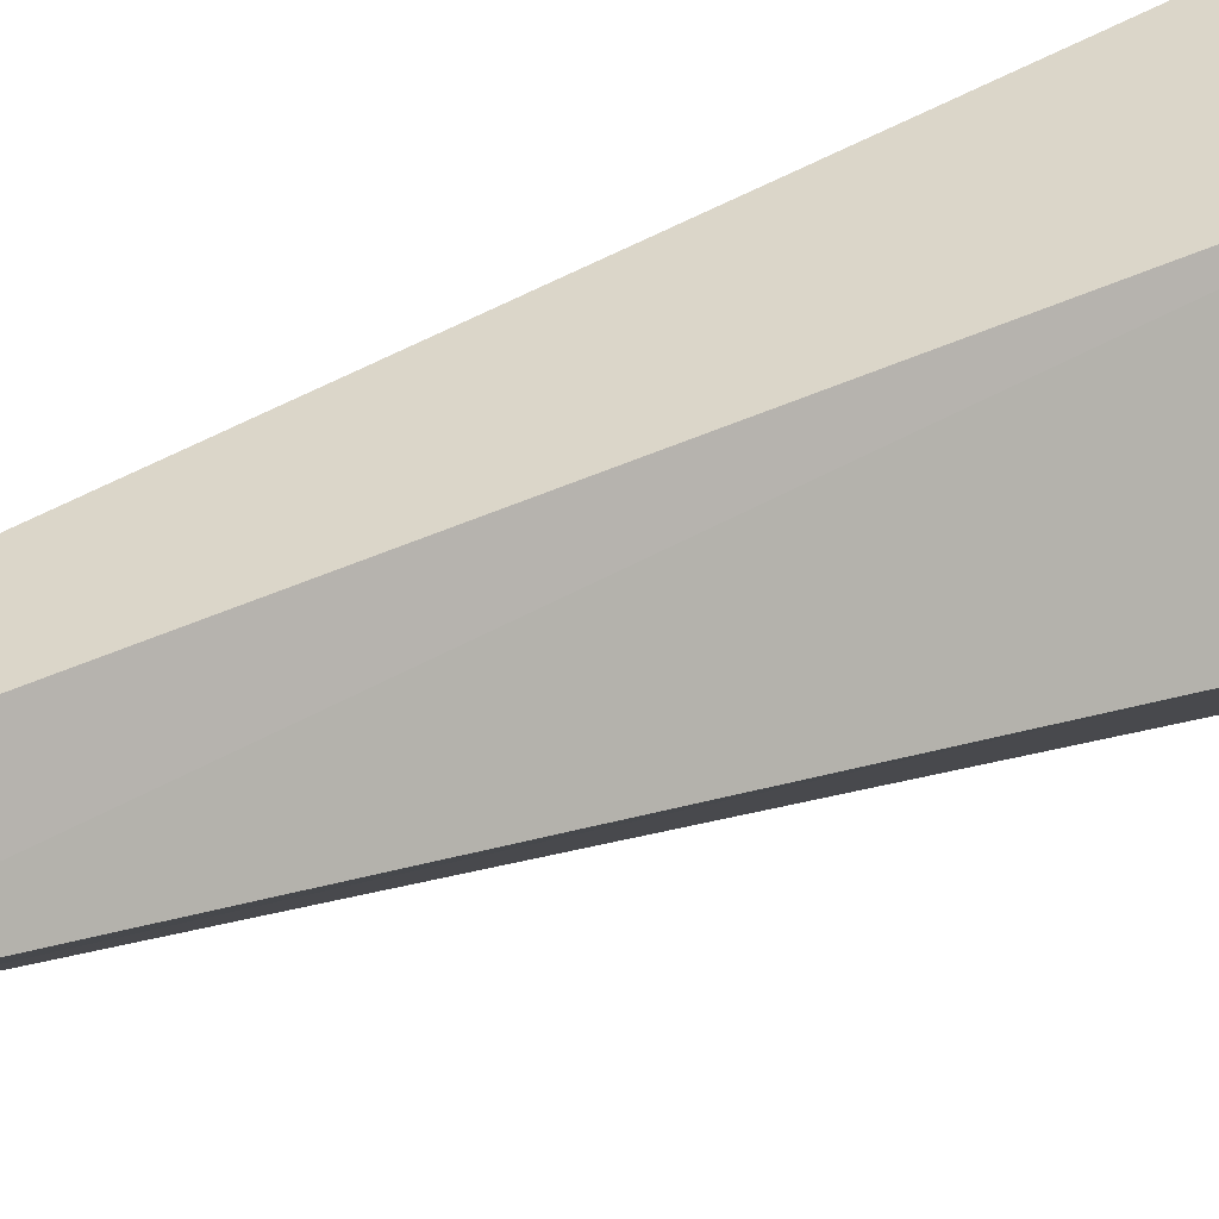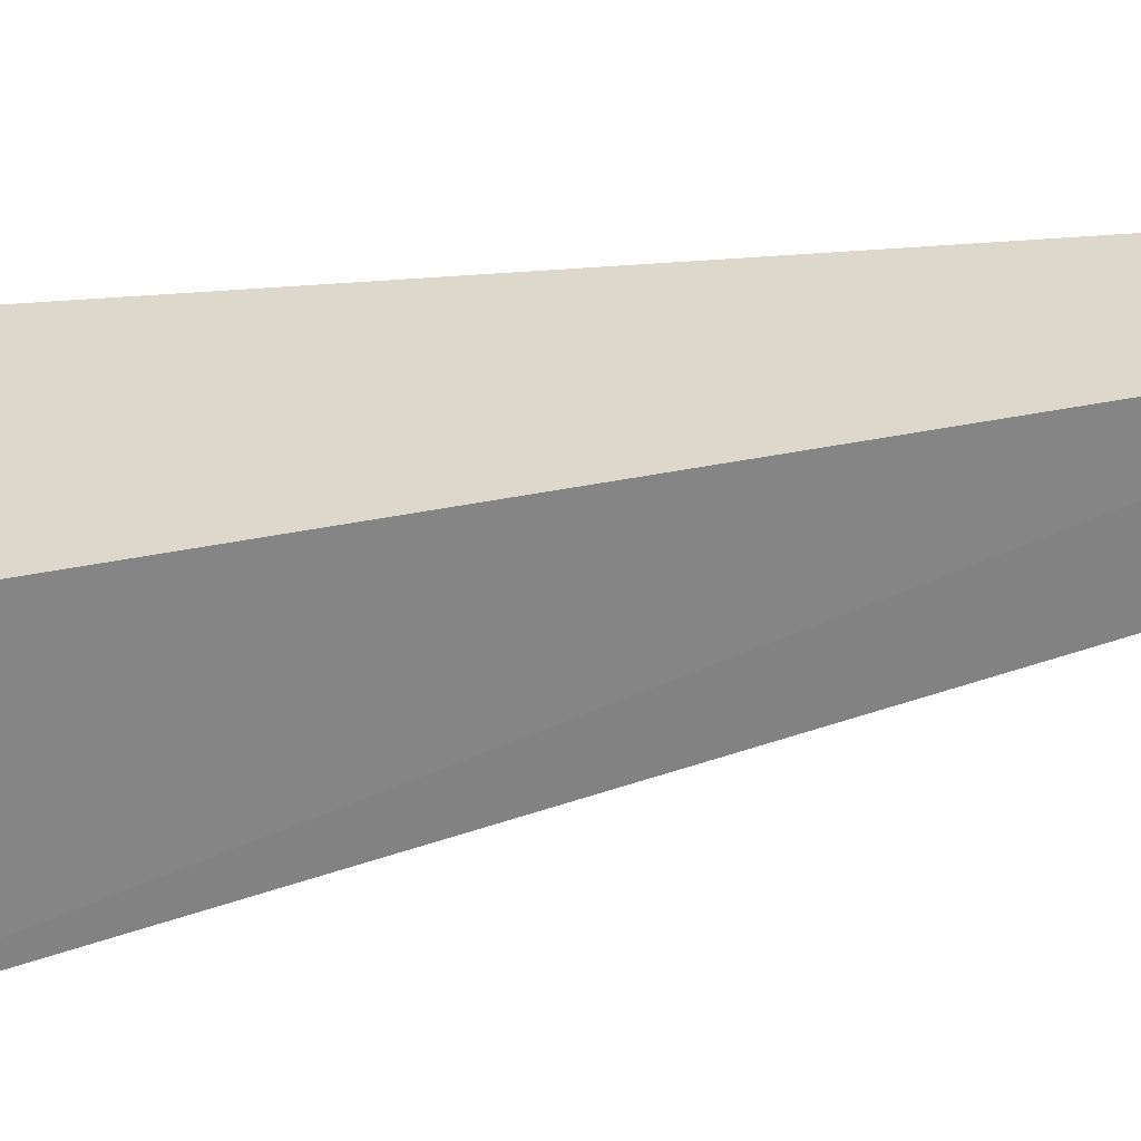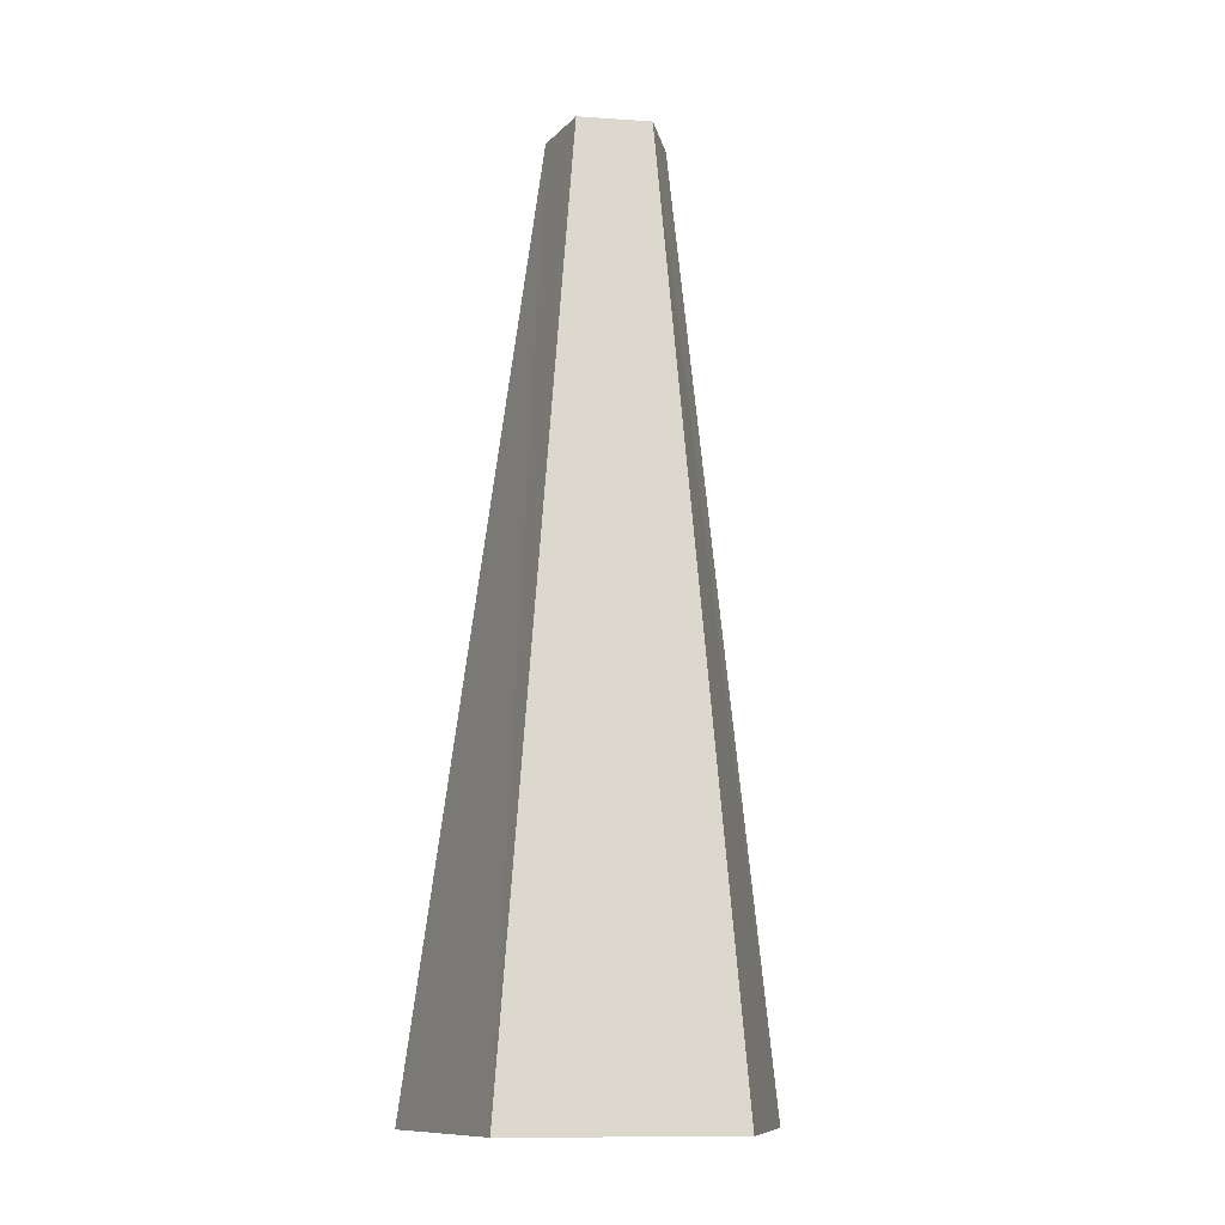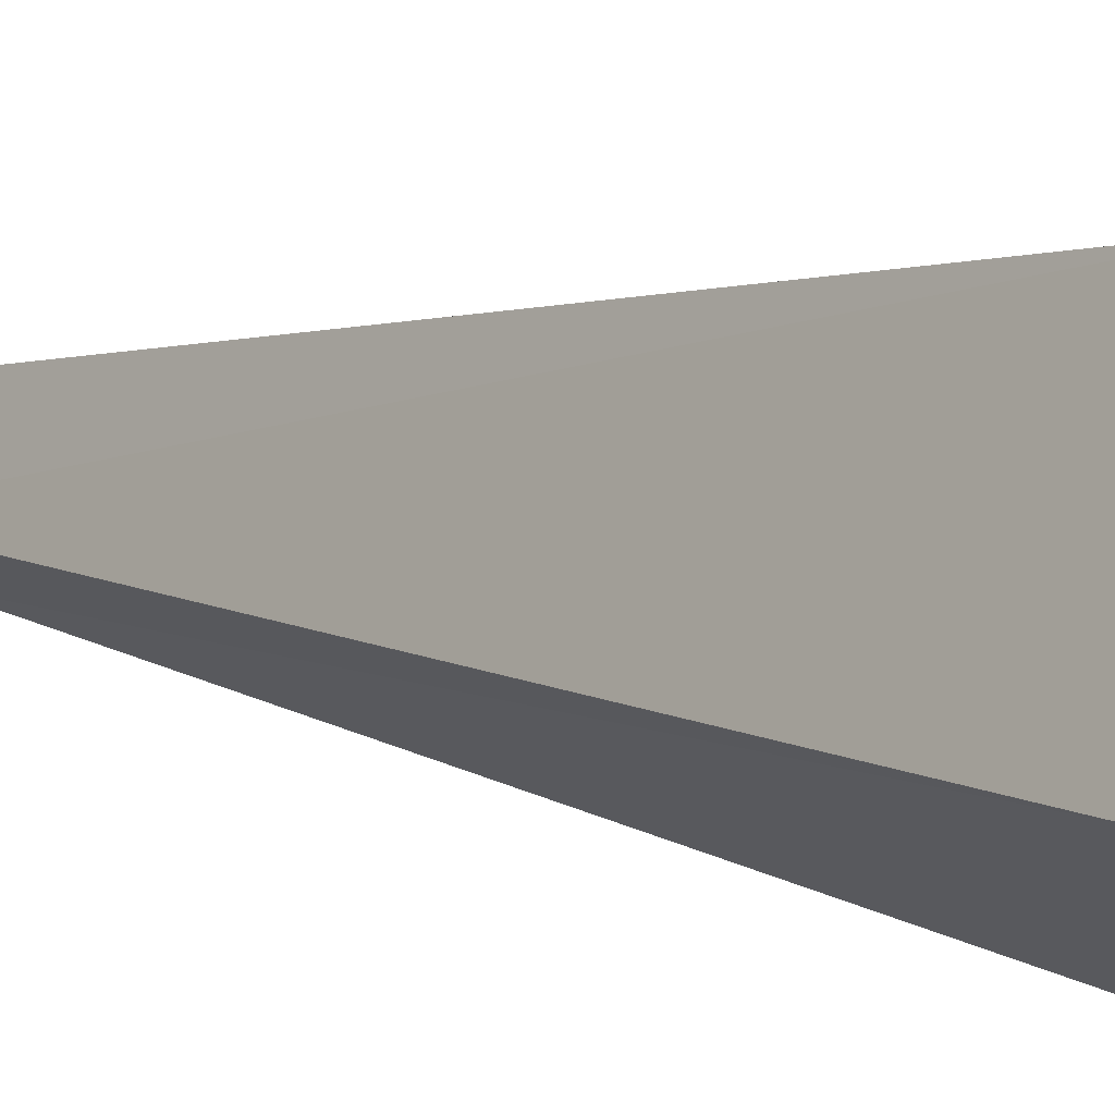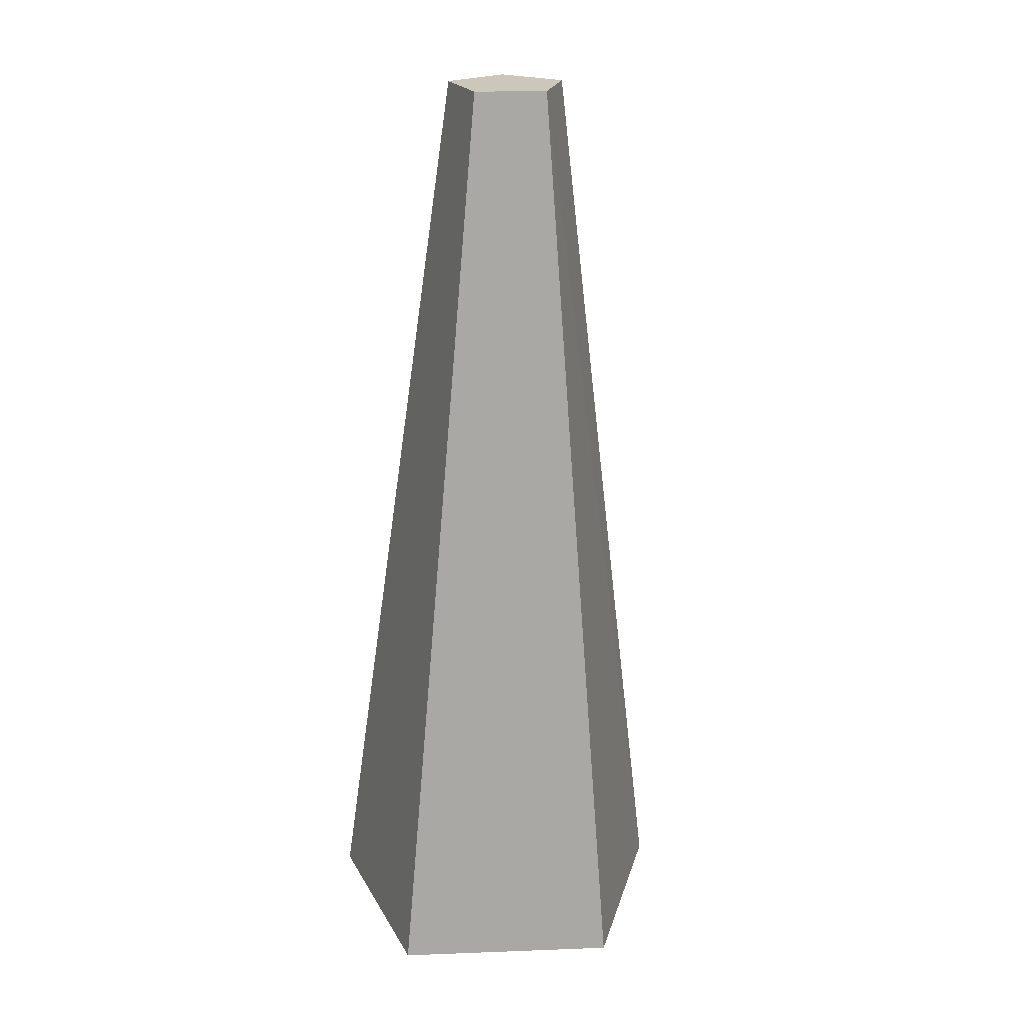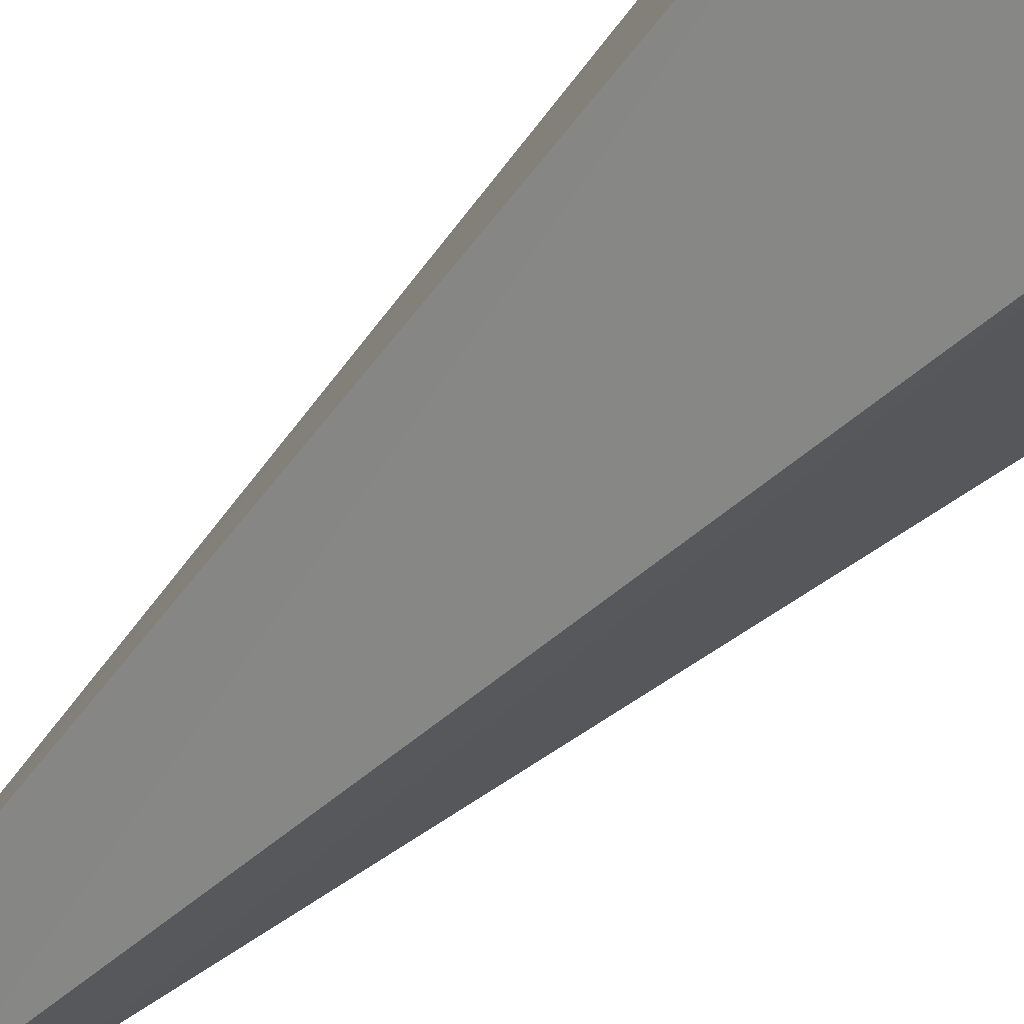
<metadata>
{"format":"obj","ext":"obj","renderer":"f3d","projection":"perspective","resolution":1024,"background":"white","views":[{"elev":28.1,"azim":-123.2,"up":"+Z"},{"elev":-27.4,"azim":112.9,"up":"+Z"},{"elev":-11.3,"azim":135.9,"up":"+Y"},{"elev":7.1,"azim":-45.4,"up":"+Z"},{"elev":21.6,"azim":68.2,"up":"+Y"},{"elev":-49.0,"azim":-40.3,"up":"+Z"}]}
</metadata>
<code>
o Mesh0
v 0 1.2 -0.07055
v 0 0 -0.2171
v -0.2283 0 -0.05125
v 0 1.2 -0.07055
v -0.2283 0 -0.05125
v -0.07761 1.2 -0.01666
v -0.07761 1.2 -0.01666
v -0.2283 0 -0.05125
v -0.1411 0 0.2171
v -0.07761 1.2 -0.01666
v -0.1411 0 0.2171
v -0.04796 1.2 0.07055
v -0.04796 1.2 0.07055
v -0.1411 0 0.2171
v 0.1411 0 0.2171
v -0.04796 1.2 0.07055
v 0.1411 0 0.2171
v 0.04796 1.2 0.07055
v 0.04796 1.2 0.07055
v 0.1411 0 0.2171
v 0.2283 0 -0.05125
v 0.04796 1.2 0.07055
v 0.2283 0 -0.05125
v 0.07761 1.2 -0.01666
v 0.07761 1.2 -0.01666
v 0.2283 0 -0.05125
v 0 0 -0.2171
v 0.07761 1.2 -0.01666
v 0 0 -0.2171
v 0 1.2 -0.07055
v -0.07761 1.2 -0.01666
v -0.04796 1.2 0.07055
v 0 1.2 -0.07055
v 0.07761 1.2 -0.01666
v 0 1.2 -0.07055
v -0.04796 1.2 0.07055
v -0.04796 1.2 0.07055
v 0.04796 1.2 0.07055
v 0.07761 1.2 -0.01666
v 0 0 -0.2171
v 0.2283 0 -0.05125
v -0.2283 0 -0.05125
v -0.1411 0 0.2171
v -0.2283 0 -0.05125
v 0.2283 0 -0.05125
v 0.2283 0 -0.05125
v 0.1411 0 0.2171
v -0.1411 0 0.2171
f 1 2 3
f 4 5 6
f 7 8 9
f 10 11 12
f 13 14 15
f 16 17 18
f 19 20 21
f 22 23 24
f 25 26 27
f 28 29 30
f 31 32 33
f 34 35 36
f 37 38 39
f 40 41 42
f 43 44 45
f 46 47 48

</code>
